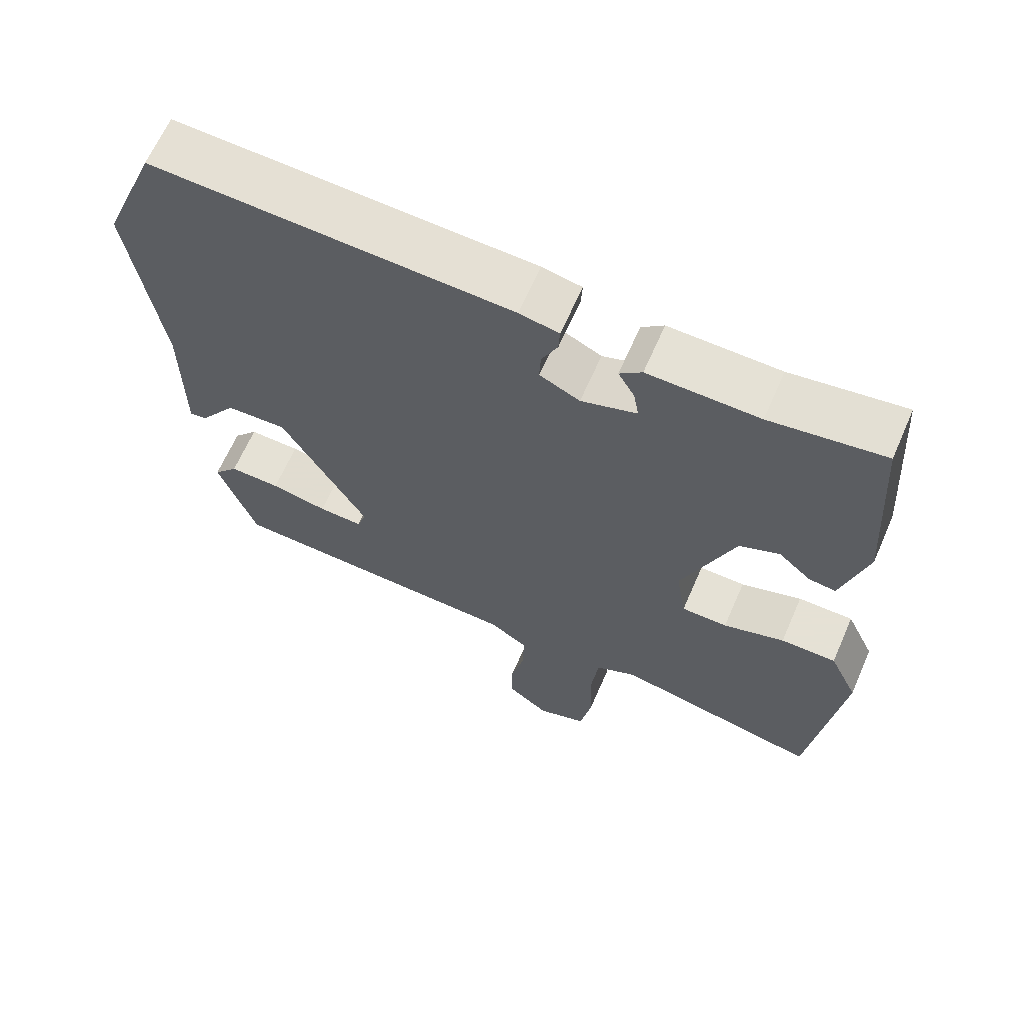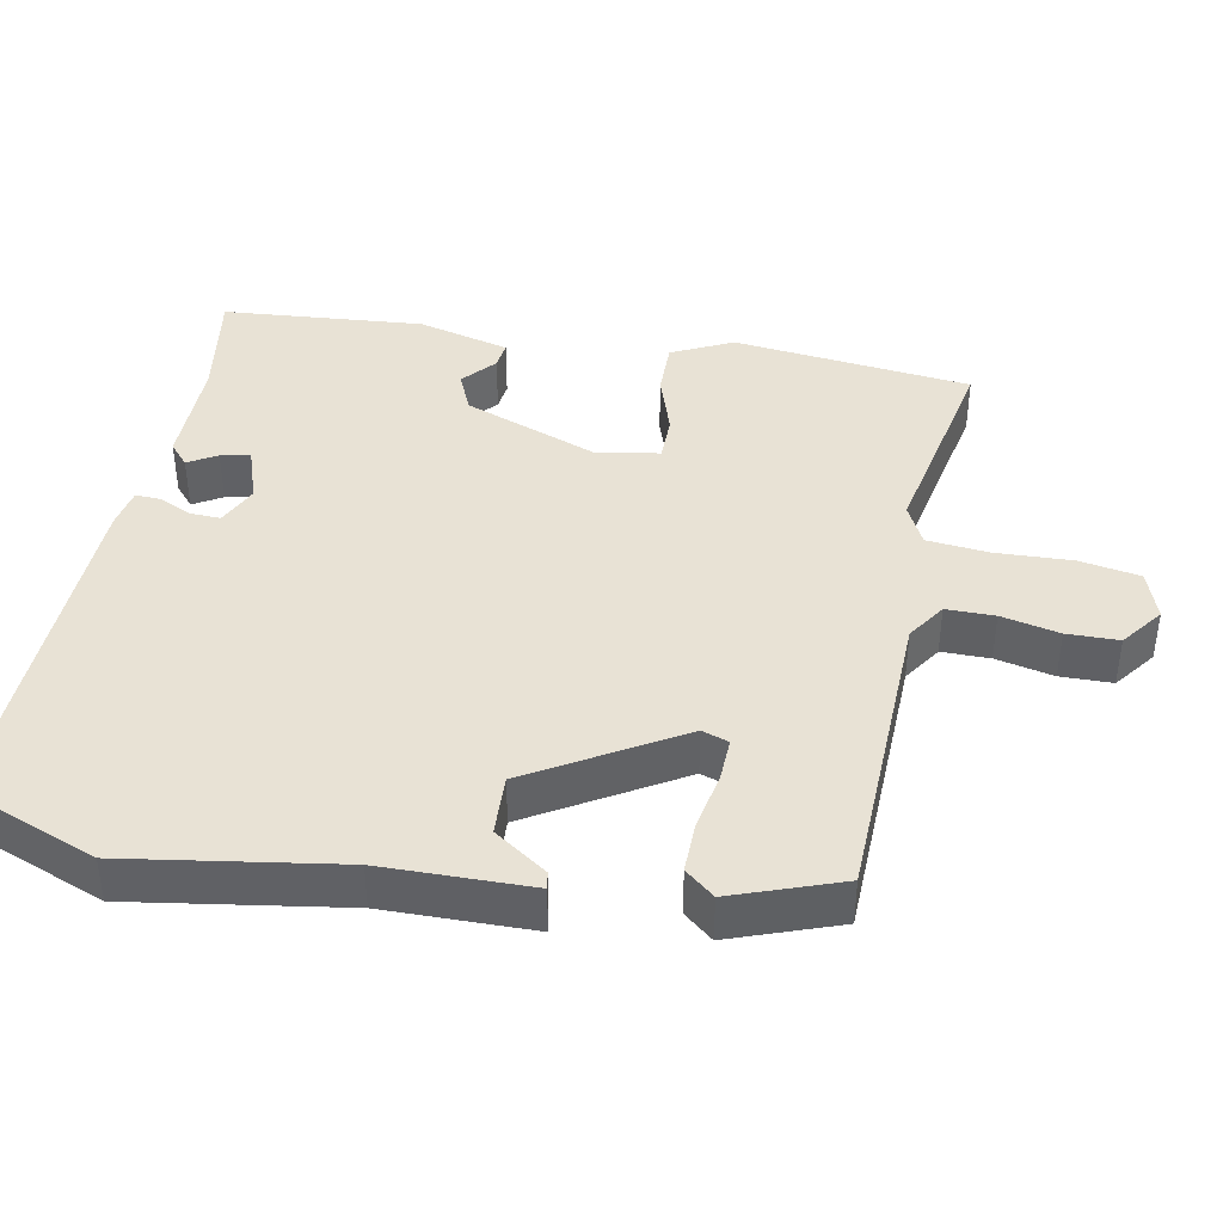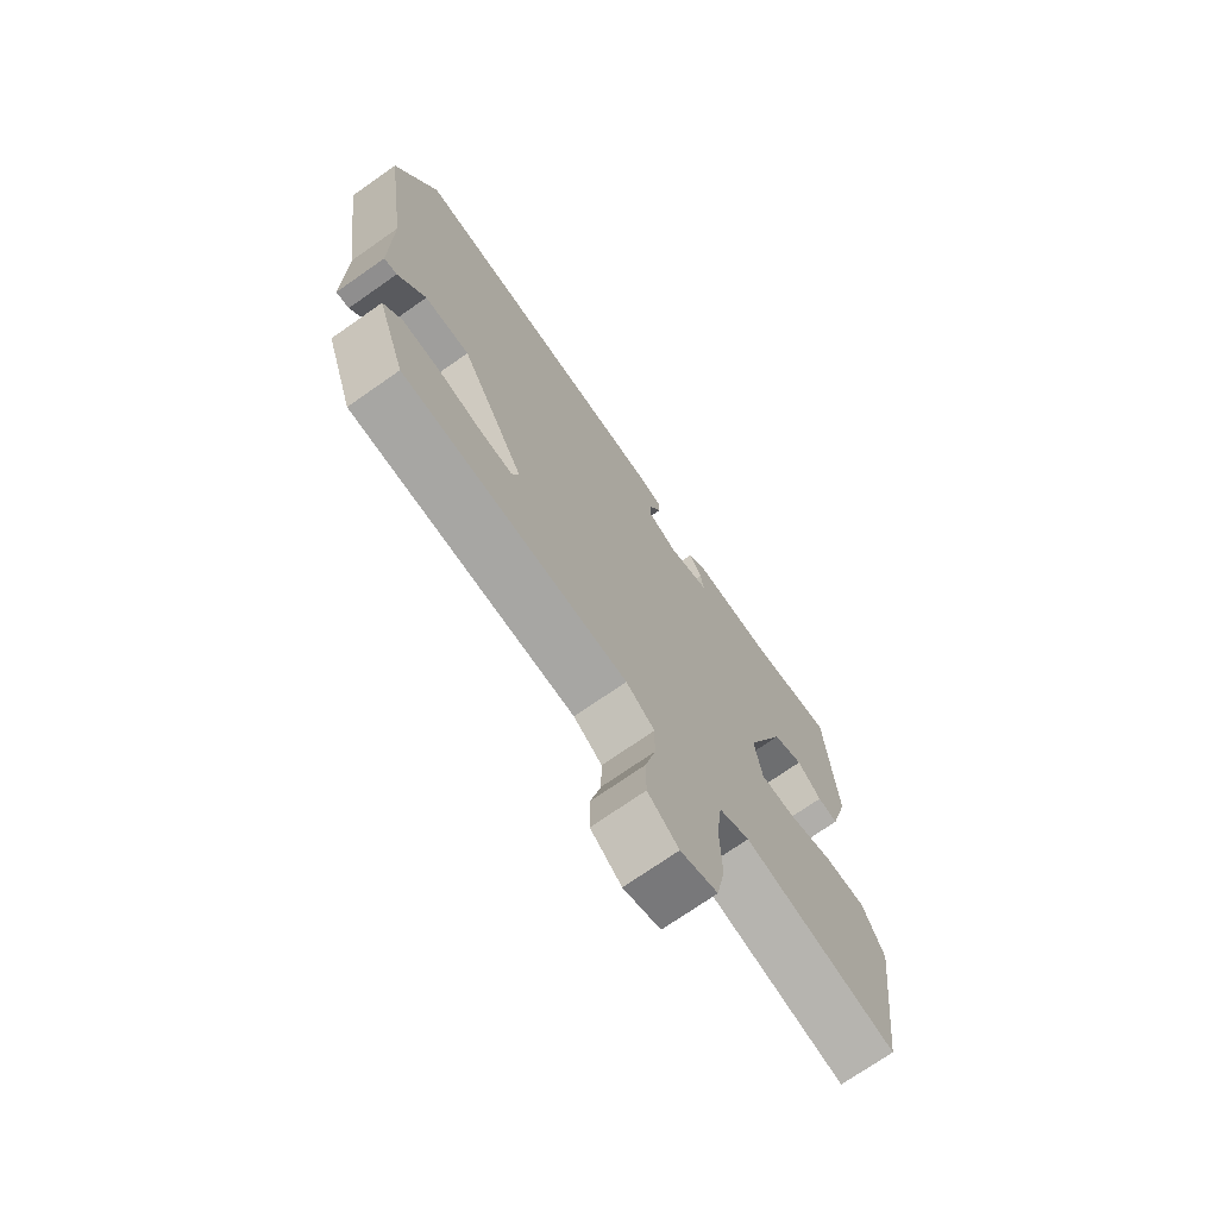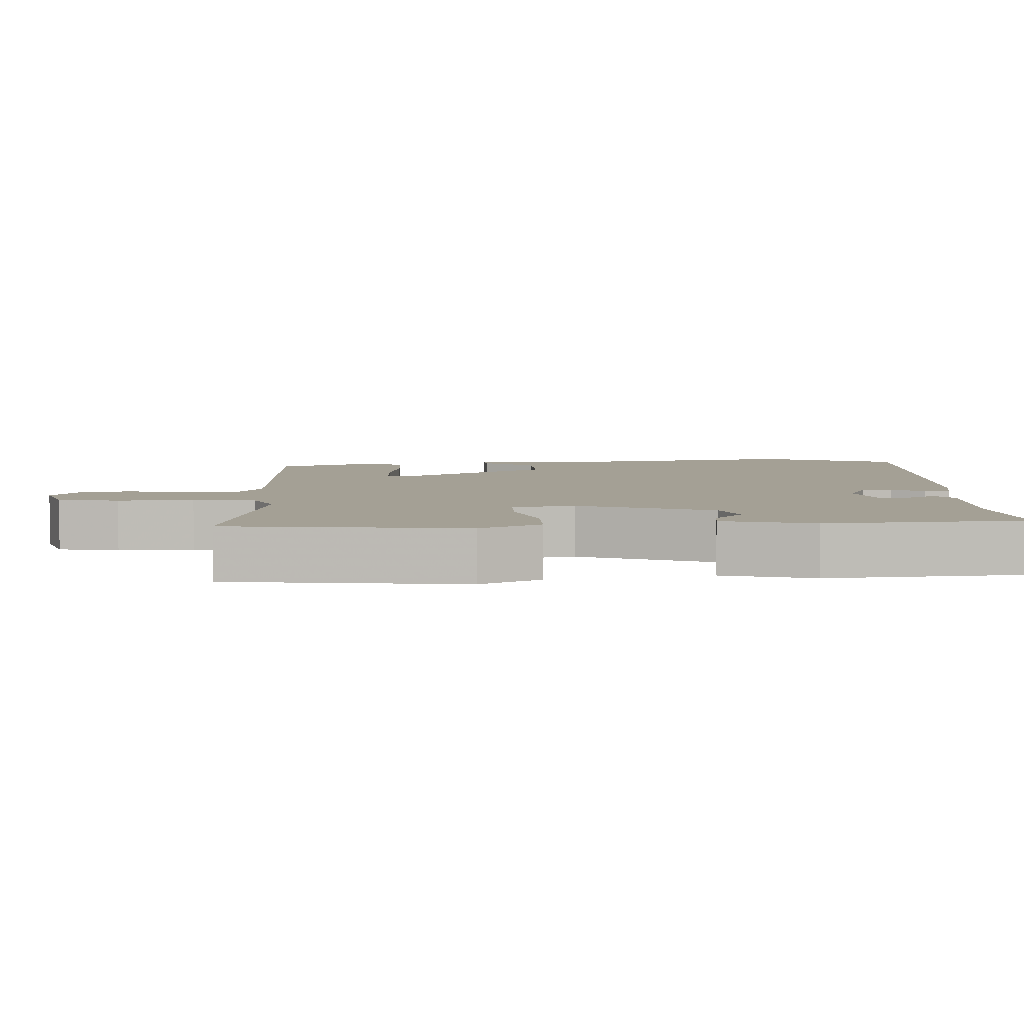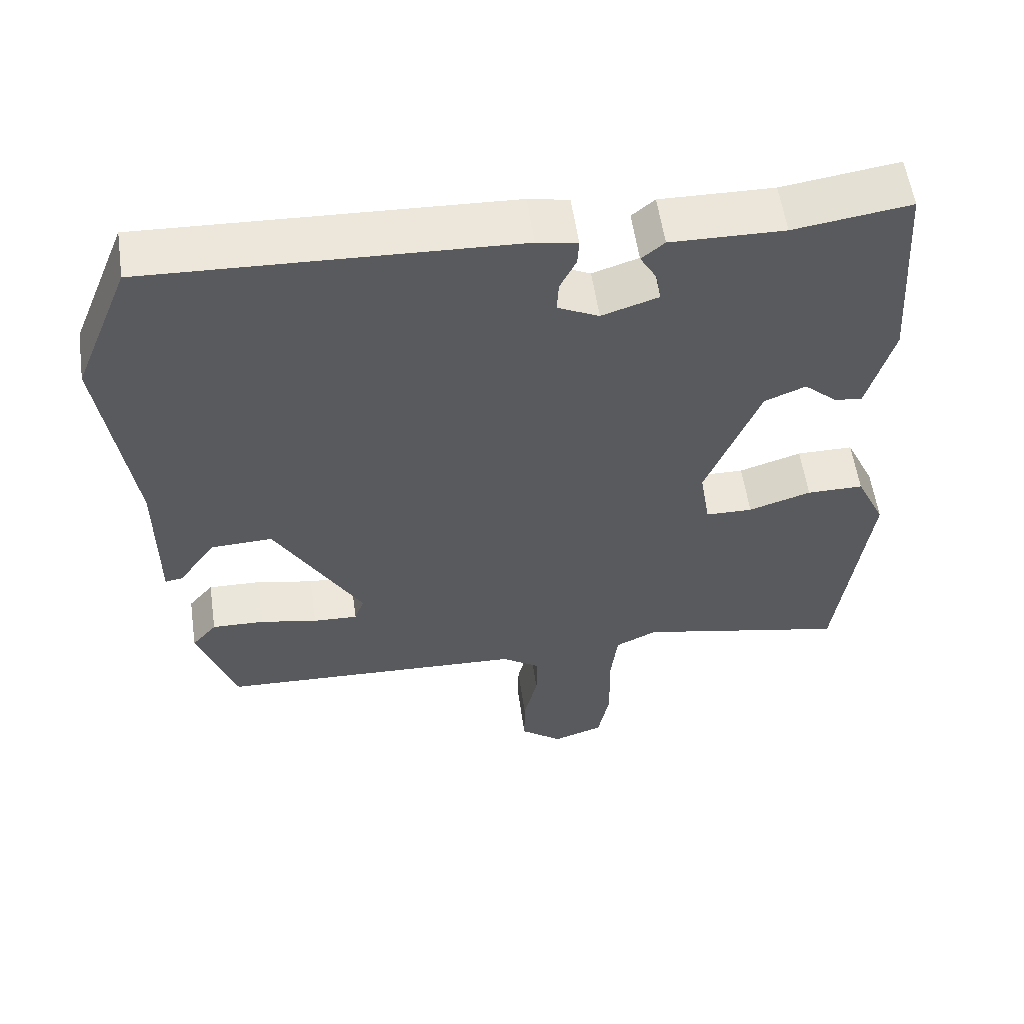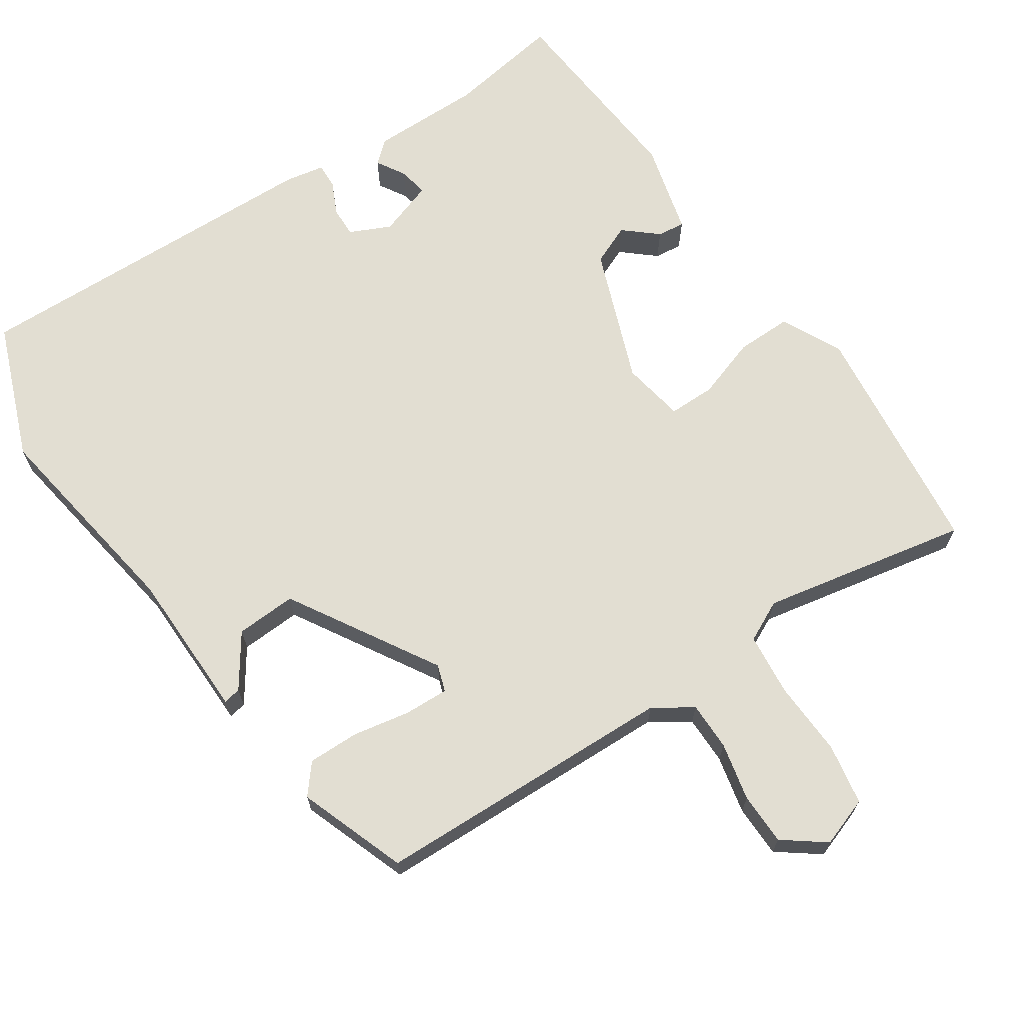
<metadata>
{"format":"obj","ext":"obj","renderer":"f3d","projection":"perspective","resolution":1024,"background":"white","views":[{"elev":64.9,"azim":-156.4,"up":"+Z"},{"elev":40.9,"azim":100.1,"up":"+Y"},{"elev":-72.4,"azim":125.0,"up":"+Z"},{"elev":5.7,"azim":-93.3,"up":"+Y"},{"elev":57.0,"azim":171.8,"up":"+Z"},{"elev":67.9,"azim":145.3,"up":"+Y"}]}
</metadata>
<code>
v 0.488 0.07 0.53
v 0.564 0.07 0.342
v 0.522 0.07 0.048
v 0.522 0.07 -0.158
v 0.498 0.07 -0.154
v 0.447 0.07 -0.082
v 0.363 0.07 -0.079
v 0.244 0.07 -0.285
v 0.257 0.07 -0.322
v 0.318 0.07 -0.319
v 0.397 0.07 -0.303
v 0.468 0.07 -0.301
v 0.502 0.07 -0.341
v 0.45 0.07 -0.491
v 0.031 0.07 -0.509
v -0.022 0.07 -0.545
v -0.021 0.07 -0.612
v -0.002 0.07 -0.692
v -0.002 0.07 -0.764
v -0.059 0.07 -0.808
v -0.128 0.07 -0.785
v -0.144 0.07 -0.701
v -0.141 0.07 -0.596
v -0.151 0.07 -0.51
v -0.208 0.07 -0.483
v -0.494 0.07 -0.543
v -0.536 0.07 -0.214
v -0.496 0.07 -0.129
v -0.419 0.07 -0.129
v -0.334 0.07 -0.156
v -0.27 0.07 -0.155
v -0.256 0.07 -0.068
v -0.329 0.07 0.117
v -0.385 0.07 0.14
v -0.43 0.07 0.1
v -0.468 0.07 0.095
v -0.503 0.07 0.222
v -0.484 0.07 0.501
v -0.326 0.07 0.478
v -0.172 0.07 0.481
v -0.141 0.07 0.455
v -0.164 0.07 0.415
v -0.171 0.07 0.374
v -0.094 0.07 0.349
v -0.038 0.07 0.376
v -0.04 0.07 0.418
v -0.062 0.07 0.463
v -0.064 0.07 0.498
v -0.009 0.07 0.509
v 0.488 0 0.53
v 0.564 0 0.342
v 0.522 0 0.048
v 0.522 0 -0.158
v 0.498 0 -0.154
v 0.447 0 -0.082
v 0.363 0 -0.079
v 0.244 0 -0.285
v 0.257 0 -0.322
v 0.318 0 -0.319
v 0.397 0 -0.303
v 0.468 0 -0.301
v 0.502 0 -0.341
v 0.45 0 -0.491
v 0.031 0 -0.509
v -0.022 0 -0.545
v -0.021 0 -0.612
v -0.002 0 -0.692
v -0.002 0 -0.764
v -0.059 0 -0.808
v -0.128 0 -0.785
v -0.144 0 -0.701
v -0.141 0 -0.596
v -0.151 0 -0.51
v -0.208 0 -0.483
v -0.494 0 -0.543
v -0.536 0 -0.214
v -0.496 0 -0.129
v -0.419 0 -0.129
v -0.334 0 -0.156
v -0.27 0 -0.155
v -0.256 0 -0.068
v -0.329 0 0.117
v -0.385 0 0.14
v -0.43 0 0.1
v -0.468 0 0.095
v -0.503 0 0.222
v -0.484 0 0.501
v -0.326 0 0.478
v -0.172 0 0.481
v -0.141 0 0.455
v -0.164 0 0.415
v -0.171 0 0.374
v -0.094 0 0.349
v -0.038 0 0.376
v -0.04 0 0.418
v -0.062 0 0.463
v -0.064 0 0.498
v -0.009 0 0.509
f 46 47 48 49
f 45 46 49 1
f 44 45 1 2
f 39 40 41 42
f 39 42 43
f 38 39 43
f 37 38 43
f 34 35 36 37
f 33 34 37 43
f 32 33 43 44
f 27 28 29 30
f 25 26 27 30
f 24 25 30 31
f 20 21 22 23
f 20 23 24
f 17 18 19 20
f 16 17 20 24
f 15 16 24 31
f 10 11 12 13
f 9 10 13 14
f 3 4 5 6
f 3 6 7
f 2 3 7
f 44 2 7 8
f 9 14 15 31
f 31 32 44
f 8 9 31 44
f 98 97 96 95
f 50 98 95 94
f 51 50 94 93
f 91 90 89 88
f 92 91 88
f 92 88 87
f 92 87 86
f 86 85 84 83
f 92 86 83 82
f 93 92 82 81
f 79 78 77 76
f 79 76 75 74
f 80 79 74 73
f 72 71 70 69
f 73 72 69
f 69 68 67 66
f 73 69 66 65
f 80 73 65 64
f 62 61 60 59
f 63 62 59 58
f 55 54 53 52
f 56 55 52
f 56 52 51
f 57 56 51 93
f 80 64 63 58
f 93 81 80
f 93 80 58 57
f 1 50 51 2
f 2 51 52 3
f 3 52 53 4
f 4 53 54 5
f 5 54 55 6
f 6 55 56 7
f 7 56 57 8
f 8 57 58 9
f 9 58 59 10
f 10 59 60 11
f 11 60 61 12
f 12 61 62 13
f 13 62 63 14
f 14 63 64 15
f 15 64 65 16
f 16 65 66 17
f 17 66 67 18
f 18 67 68 19
f 19 68 69 20
f 20 69 70 21
f 21 70 71 22
f 22 71 72 23
f 23 72 73 24
f 24 73 74 25
f 25 74 75 26
f 26 75 76 27
f 27 76 77 28
f 28 77 78 29
f 29 78 79 30
f 30 79 80 31
f 31 80 81 32
f 32 81 82 33
f 33 82 83 34
f 34 83 84 35
f 35 84 85 36
f 36 85 86 37
f 37 86 87 38
f 38 87 88 39
f 39 88 89 40
f 40 89 90 41
f 41 90 91 42
f 42 91 92 43
f 43 92 93 44
f 44 93 94 45
f 45 94 95 46
f 46 95 96 47
f 47 96 97 48
f 48 97 98 49
f 49 98 50 1

</code>
